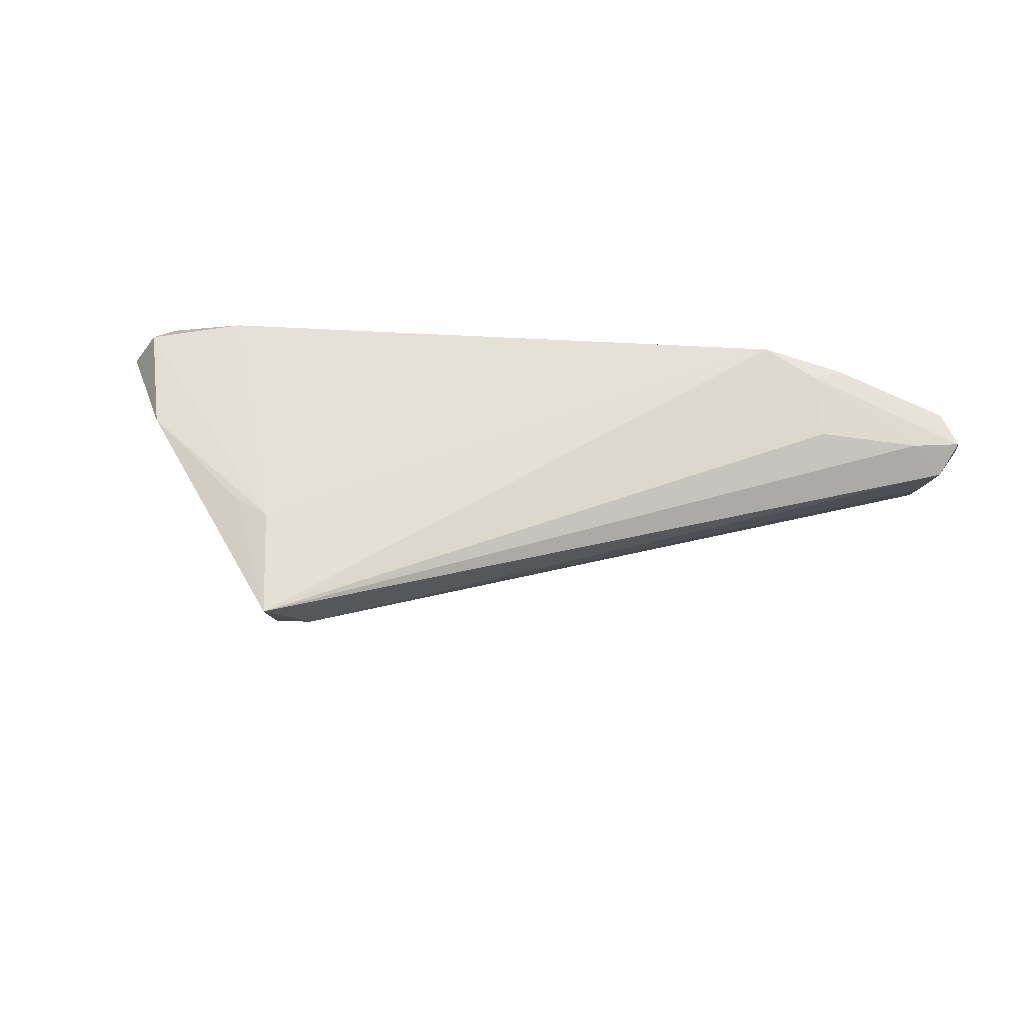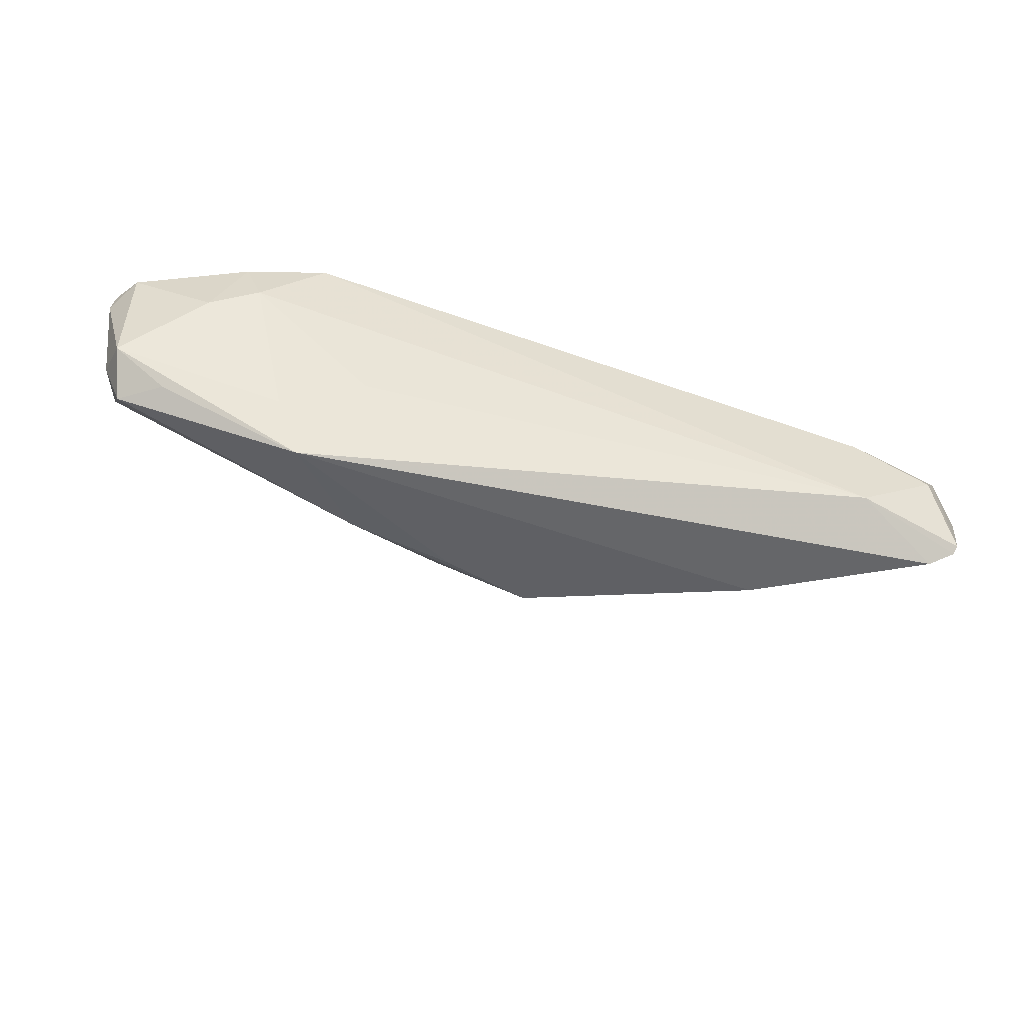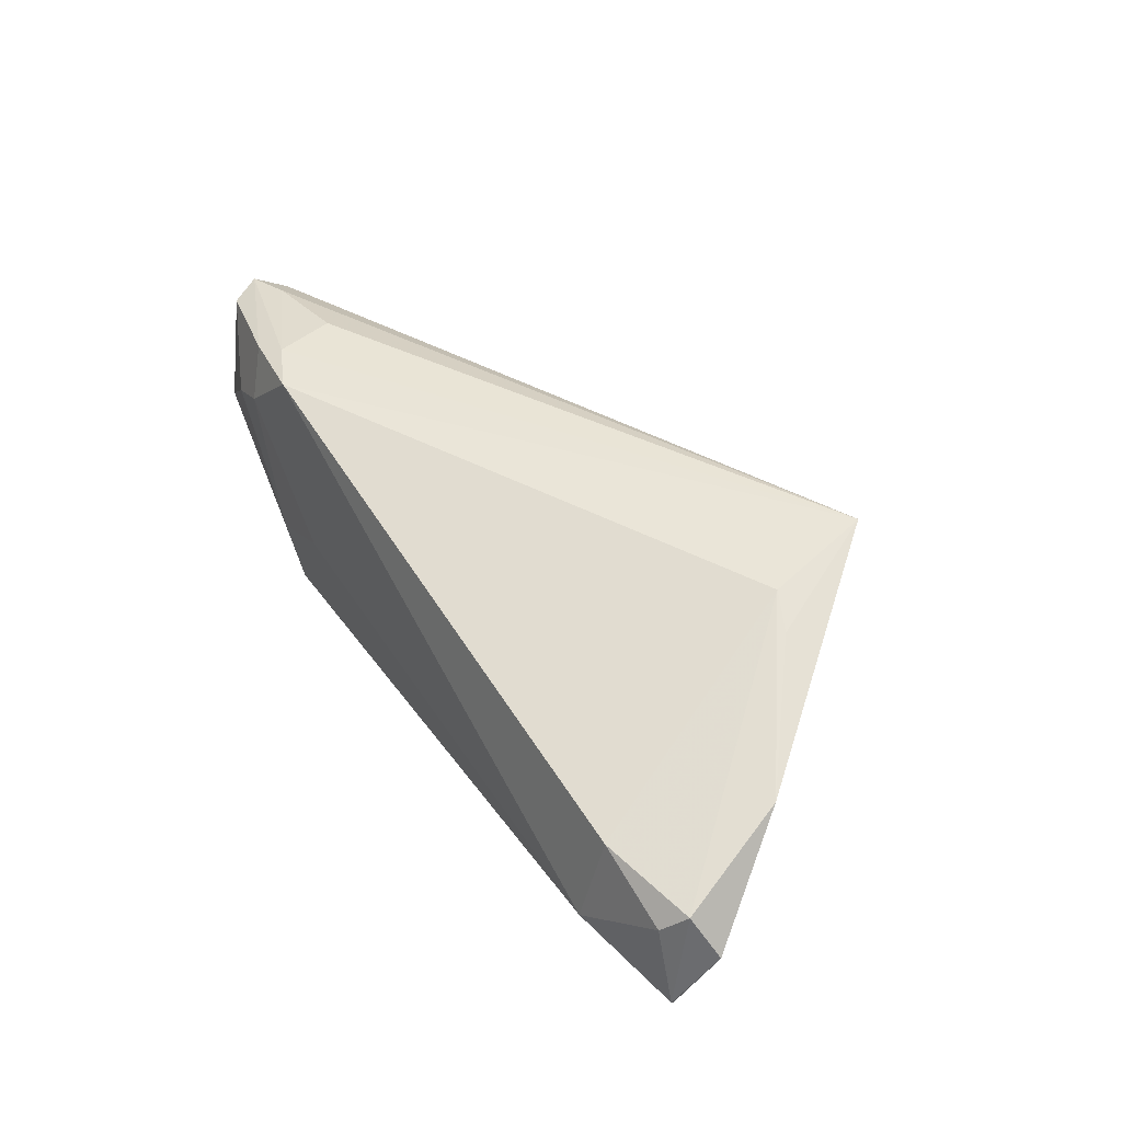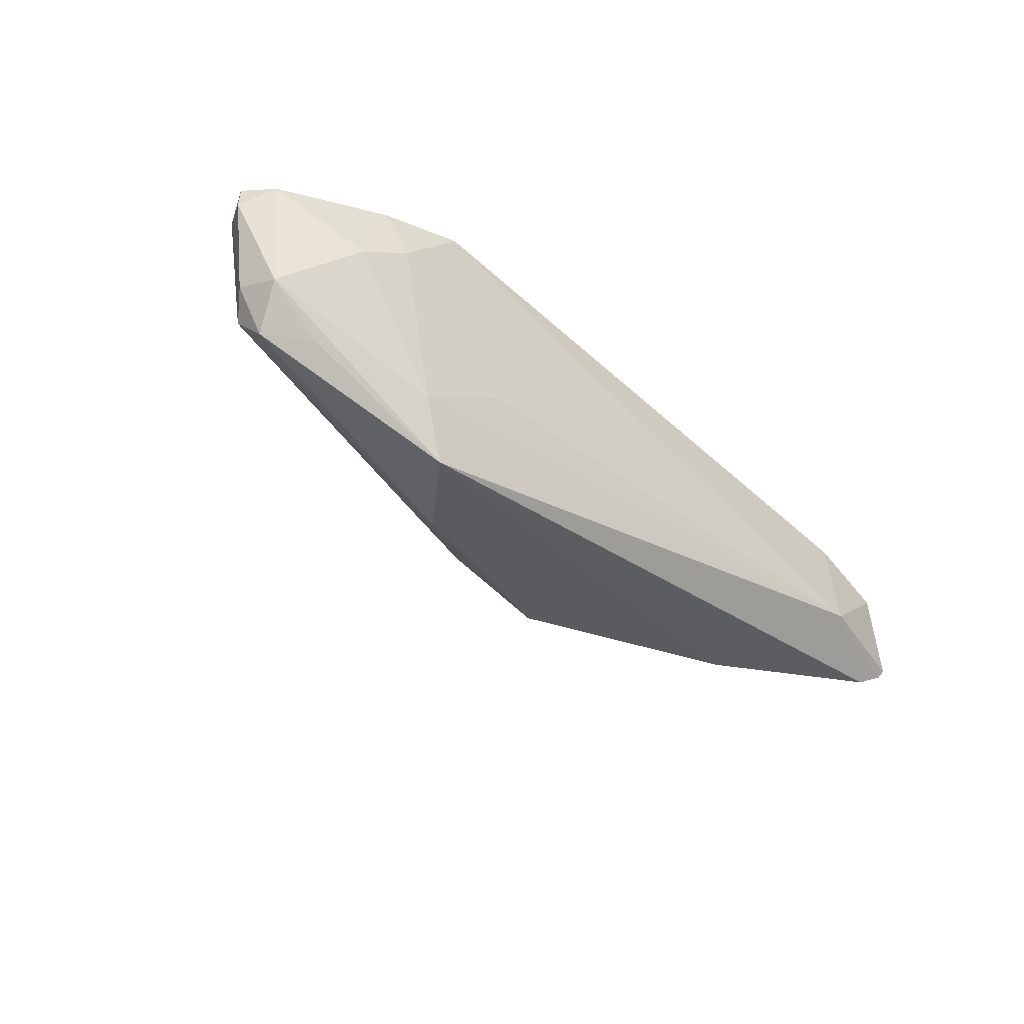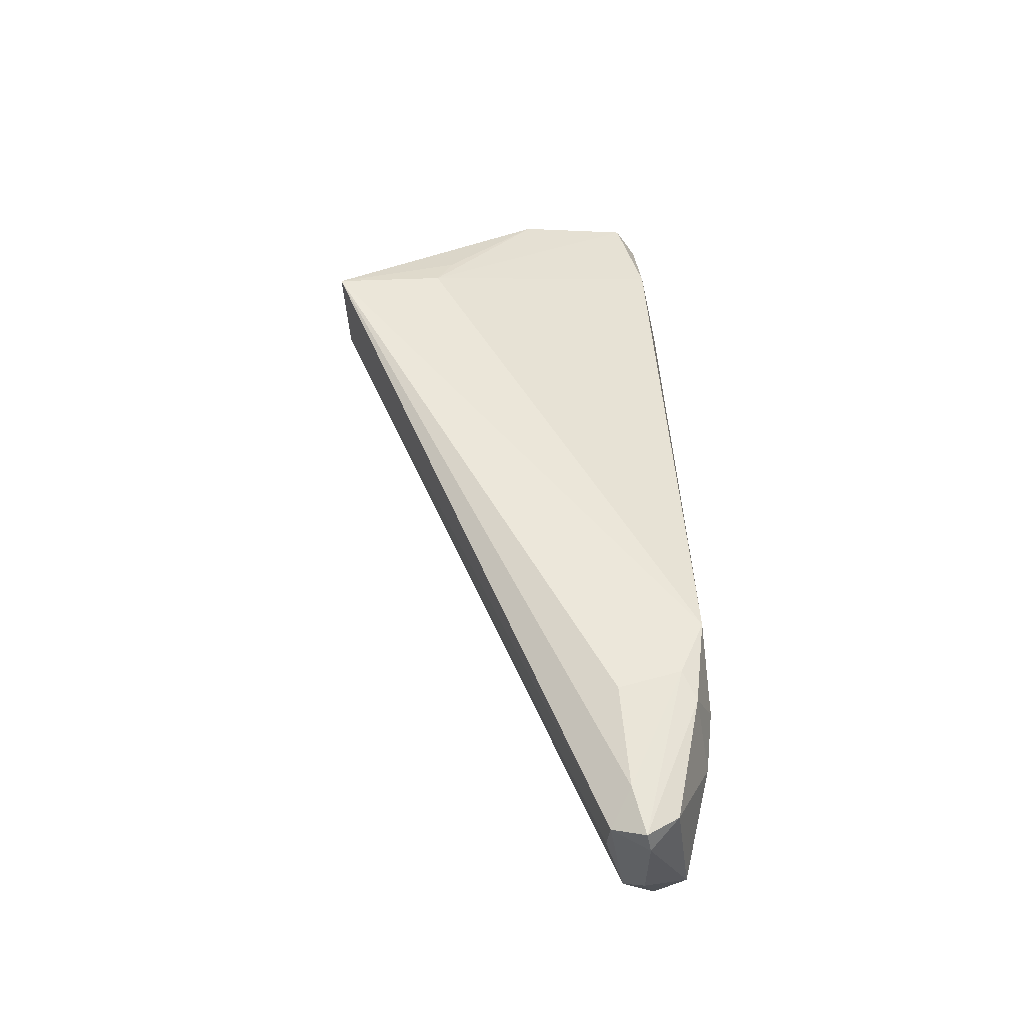
<metadata>
{"format":"obj","ext":"obj","renderer":"f3d","projection":"perspective","resolution":1024,"background":"white","views":[{"elev":72.7,"azim":9.1,"up":"+Z"},{"elev":-43.2,"azim":167.4,"up":"+Z"},{"elev":42.4,"azim":-121.7,"up":"+Z"},{"elev":-32.0,"azim":137.2,"up":"+Z"},{"elev":52.9,"azim":88.7,"up":"+Z"}]}
</metadata>
<code>
v -0.02985 0.01022 -0.01743
v -0.0558 0.0201 -0.01323
v 0.02334 0.01071 -0.01673
v 0.05479 0.009961 0.006863
v -0.05323 0.0205 -0.002814
v -0.02839 -0.02353 0.01743
v -0.05539 0.01947 -0.01411
v 0.03089 0.02256 0.01731
v -0.03114 -0.009981 0.01494
v 0.05581 0.02008 -0.00132
v 0.009954 0.006791 -0.01733
v -0.05067 0.003715 0.005526
v 0.05706 0.01481 -0.0001056
v 0.0553 0.0124 -0.003131
v -0.0584 0.01575 -0.005193
v -0.02747 -0.02301 0.0107
v 0.03757 0.01952 0.01743
v -0.03578 -0.007941 0.01294
v -0.05532 0.01797 -7.992e-05
v 0.03969 0.01178 0.01743
v -0.04321 0.02103 0.001672
v 0.03203 0.02217 -0.01691
v 0.04109 0.02124 0.01642
v 0.05204 0.01269 0.01573
v 0.0392 0.02353 0.009893
v 0.02157 0.005494 -0.01235
v -0.00101 0.002146 -0.01742
v -0.04204 0.02353 -0.01041
v -0.05213 0.01849 -0.01564
v 0.04936 0.01988 -0.006785
v 0.01049 0.0005618 -0.01204
v 0.0584 0.01472 0.01191
v -0.04827 0.009248 -0.008828
v 0.05476 0.01643 -0.006671
v 0.05786 0.01417 0.01479
v 0.0243 0.02346 -0.004513
v 0.04544 0.02286 0.007015
v 0.05619 0.01014 0.01307
v -0.02311 -0.02245 0.01111
v 0.03485 0.02299 -0.009345
v 0.05534 0.01813 0.01406
f 39 38 6
f 13 38 14
f 33 29 16
f 16 39 6
f 15 33 16
f 36 28 25
f 29 28 22
f 6 20 17
f 12 16 6
f 15 16 12
f 7 28 29
f 7 33 15
f 7 29 33
f 31 14 39
f 31 16 27
f 39 16 31
f 34 10 13
f 13 14 34
f 38 39 4
f 4 14 38
f 39 14 4
f 35 41 23
f 23 17 35
f 29 22 1
f 27 16 1
f 1 16 29
f 36 25 40
f 40 28 36
f 40 22 28
f 10 22 40
f 6 9 18
f 18 12 6
f 9 12 18
f 8 17 23
f 23 25 8
f 8 21 9
f 8 25 28
f 28 21 8
f 8 9 6
f 6 17 8
f 15 12 19
f 9 21 19
f 19 12 9
f 30 22 10
f 10 34 30
f 30 34 22
f 22 34 3
f 3 31 27
f 3 34 14
f 6 38 24
f 38 35 24
f 24 20 6
f 24 17 20
f 24 35 17
f 32 38 13
f 32 35 38
f 13 10 32
f 10 41 32
f 41 35 32
f 10 40 37
f 37 40 25
f 37 41 10
f 37 25 23
f 23 41 37
f 5 21 28
f 5 19 21
f 11 3 27
f 22 3 11
f 27 1 11
f 11 1 22
f 14 31 26
f 26 3 14
f 31 3 26
f 28 7 2
f 2 5 28
f 2 7 15
f 15 19 2
f 19 5 2

</code>
